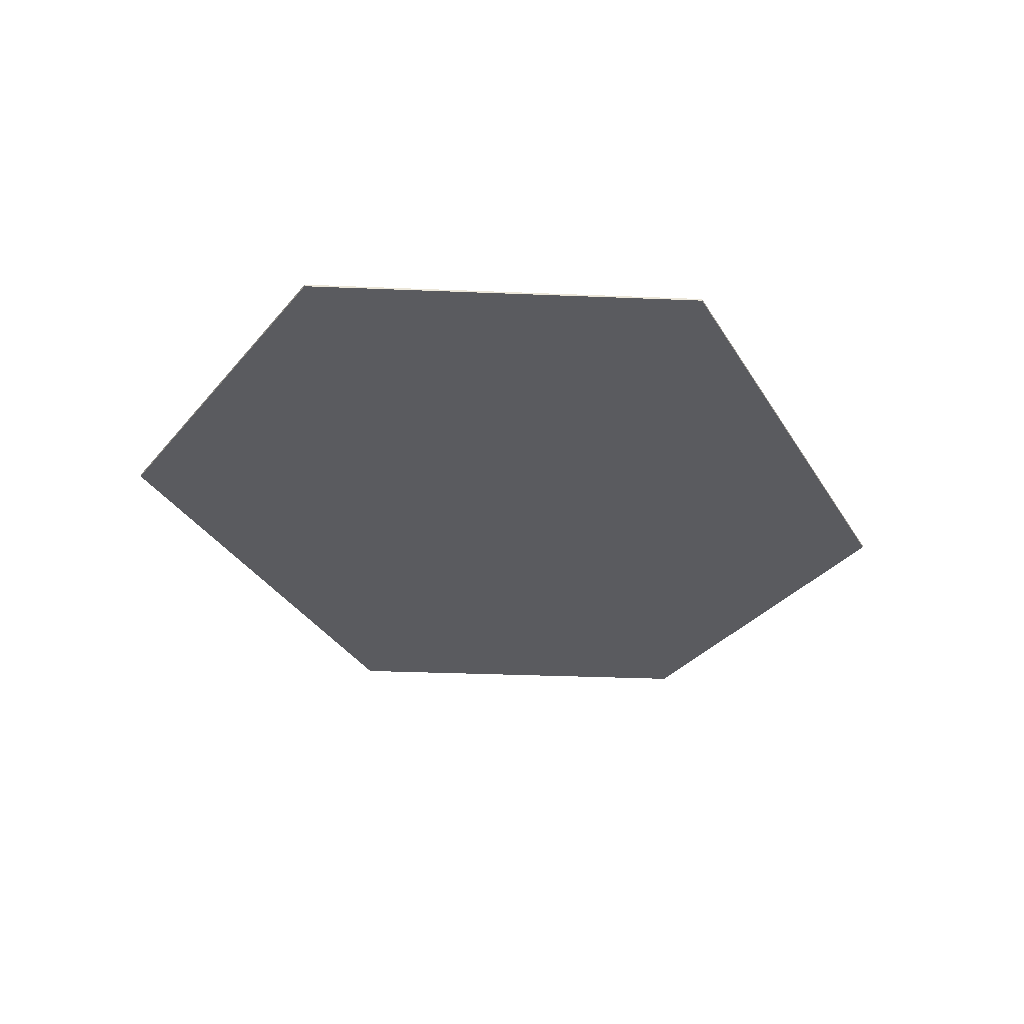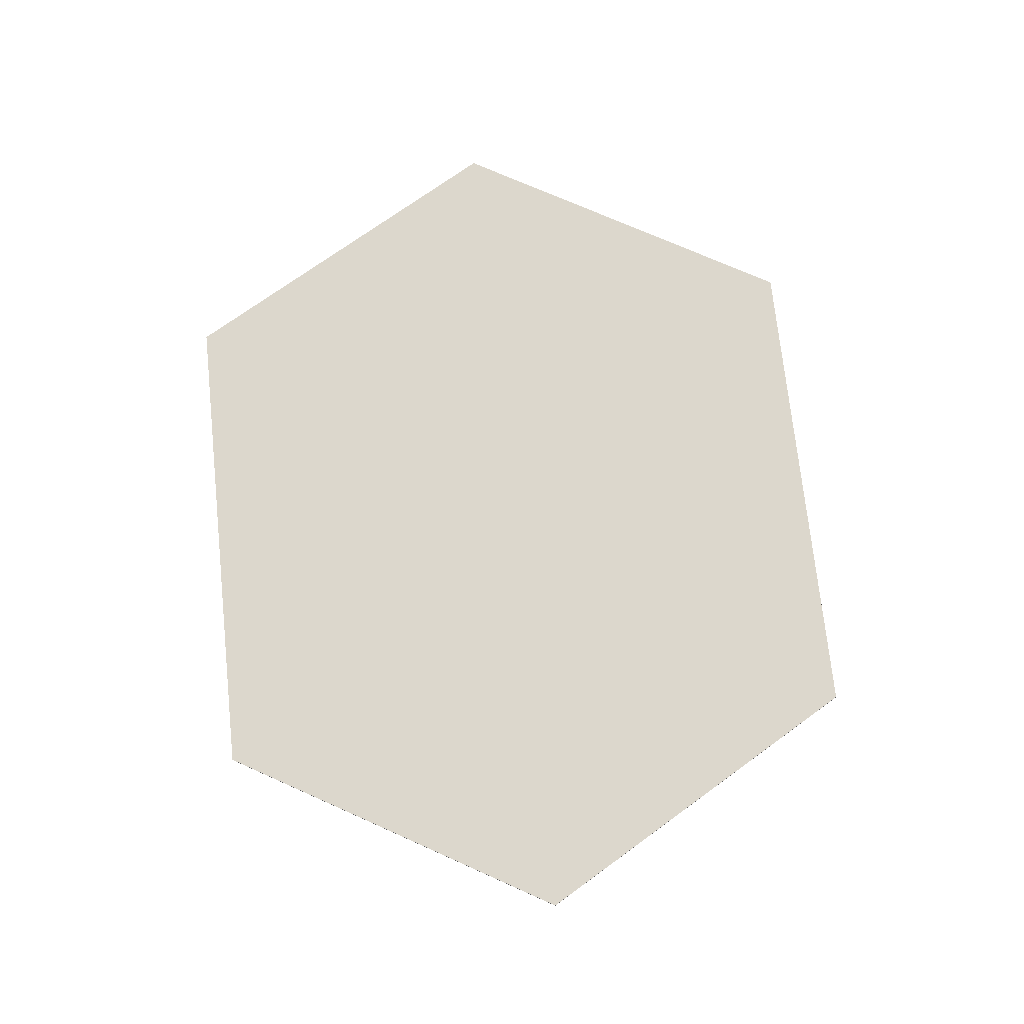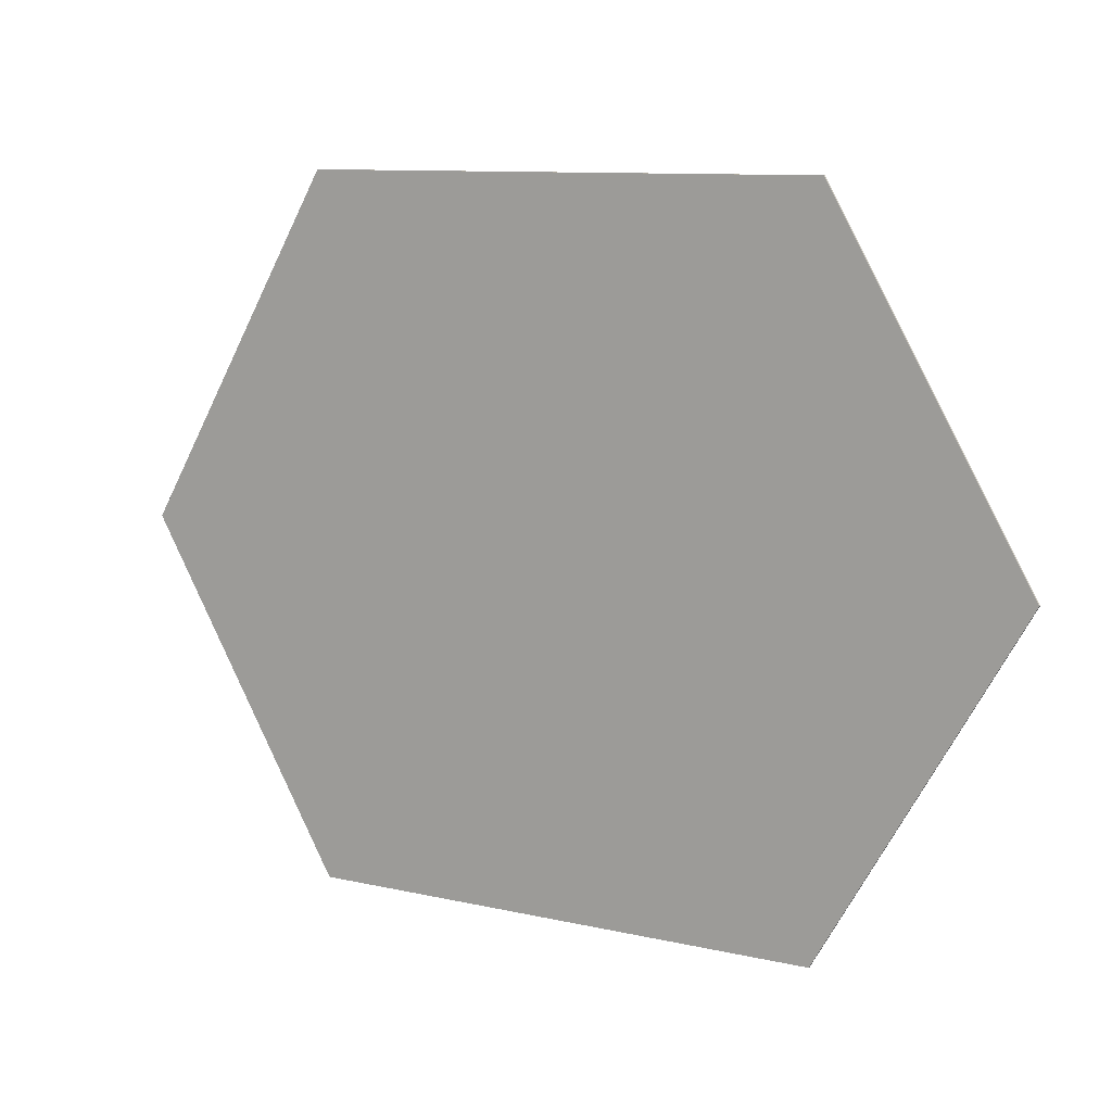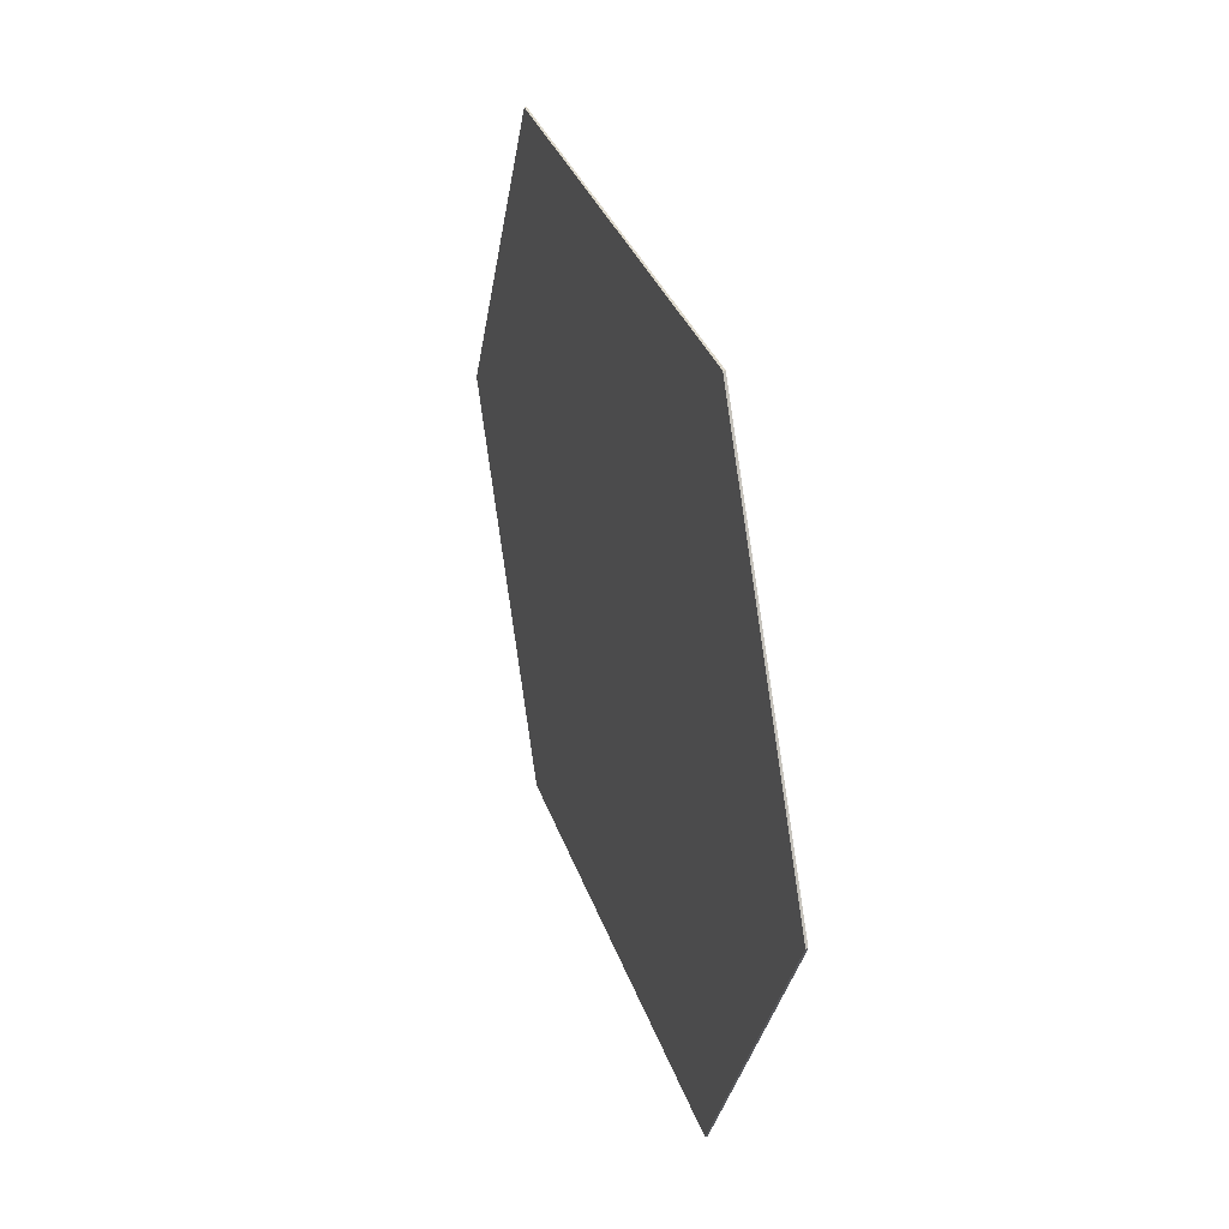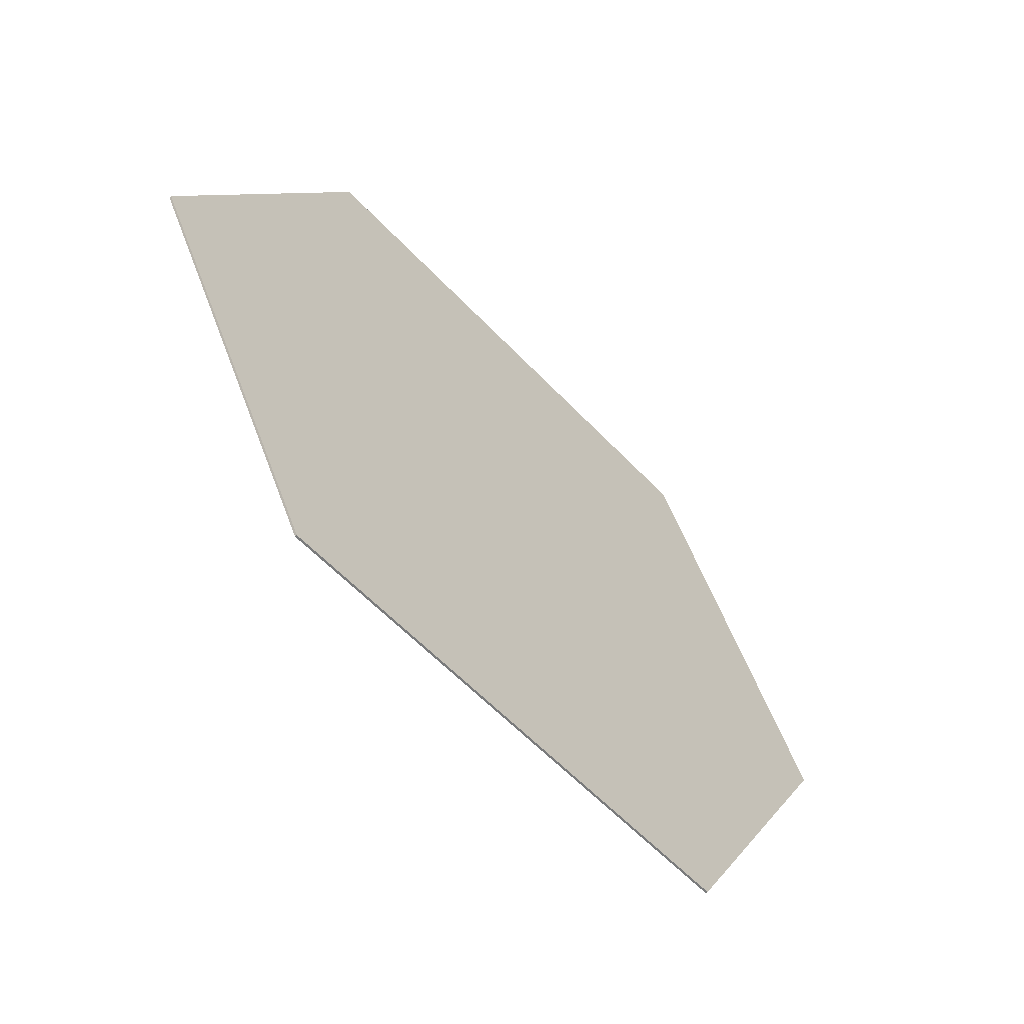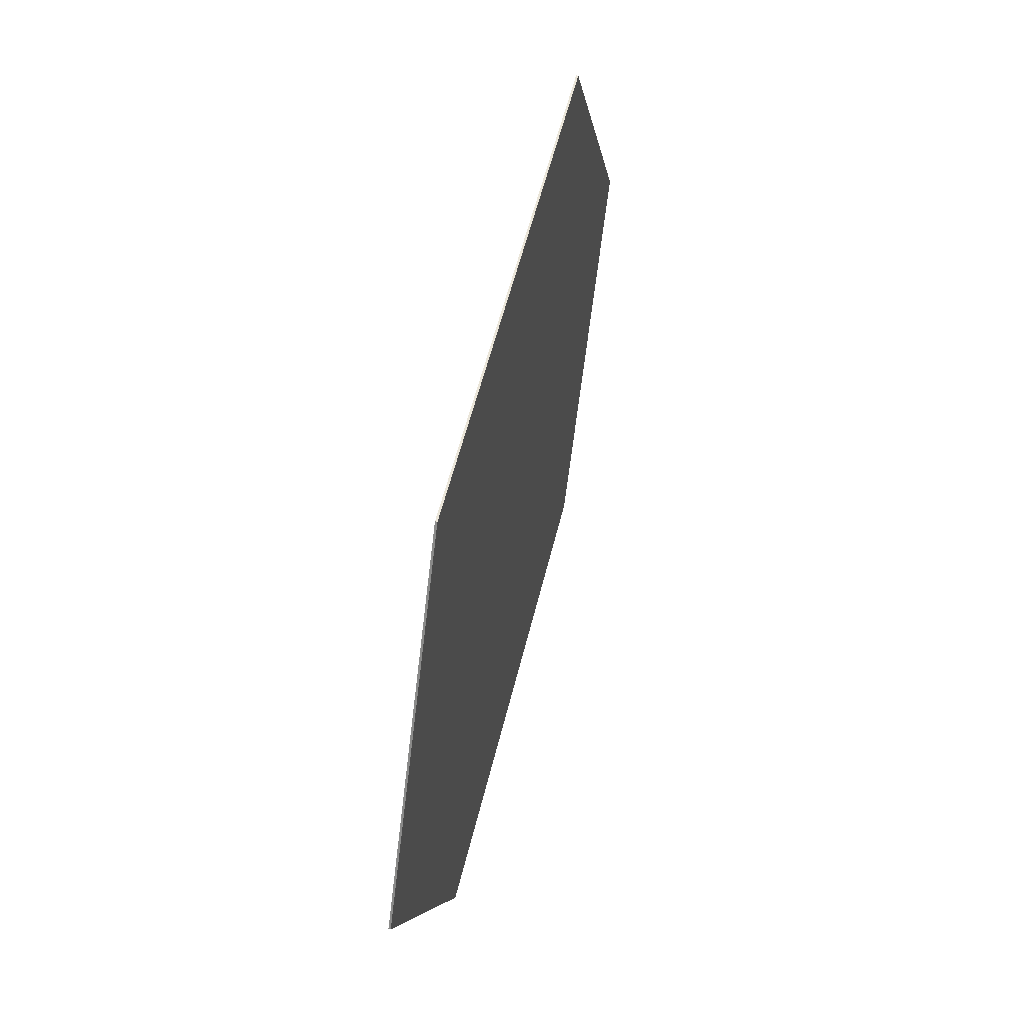
<metadata>
{"format":"obj","ext":"obj","renderer":"f3d","projection":"perspective","resolution":1024,"background":"white","views":[{"elev":-33.5,"azim":116.8,"up":"+Y"},{"elev":72.8,"azim":84.0,"up":"+Y"},{"elev":10.1,"azim":30.5,"up":"+Z"},{"elev":31.4,"azim":73.3,"up":"+Z"},{"elev":-58.3,"azim":-47.3,"up":"+Z"},{"elev":54.9,"azim":103.5,"up":"+Z"}]}
</metadata>
<code>
v -8.667 0.07 -11.55
v -15.33 0.07 0
v -8.668 0.07 11.55
v 8.667 0.07 11.55
v 15.33 0.07 0.001
v 8.668 0.07 -11.55
v -8.667 0 -11.55
v -15.33 0 0
v -8.668 0 11.55
v 8.667 0 11.55
v 15.33 0 0.001
v 8.668 0 -11.55
f 3 4 5 6
f 1 2 3 6
f 12 11 10 9
f 12 9 8 7
f 1 7 8 2
f 2 8 9 3
f 3 9 10 4
f 4 10 11 5
f 5 11 12 6
f 6 12 7 1

</code>
